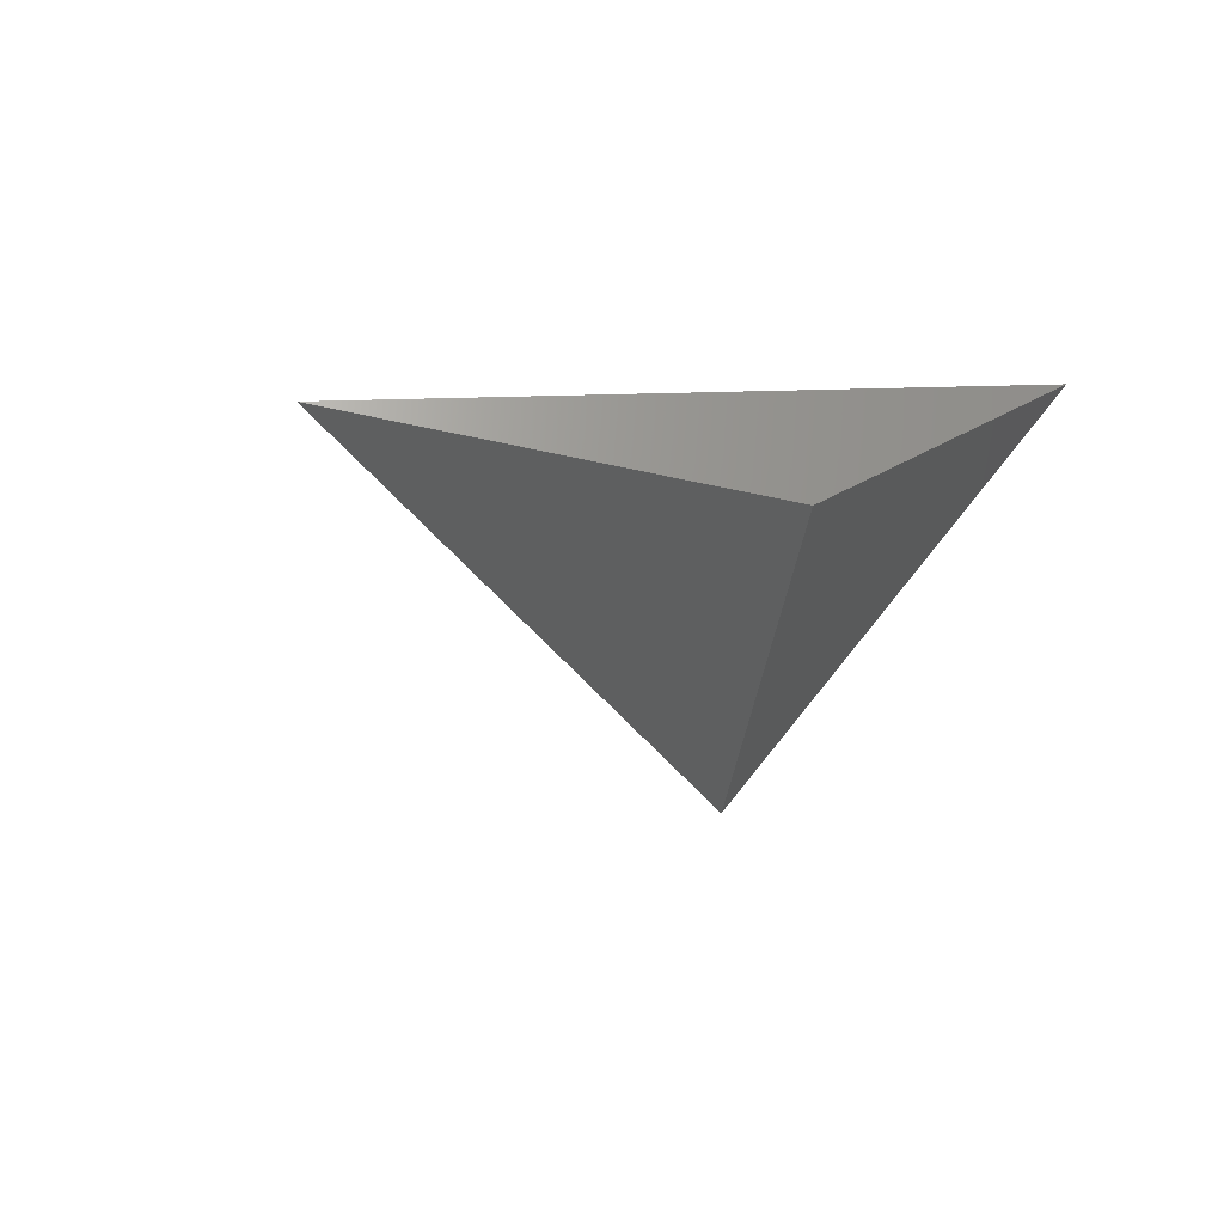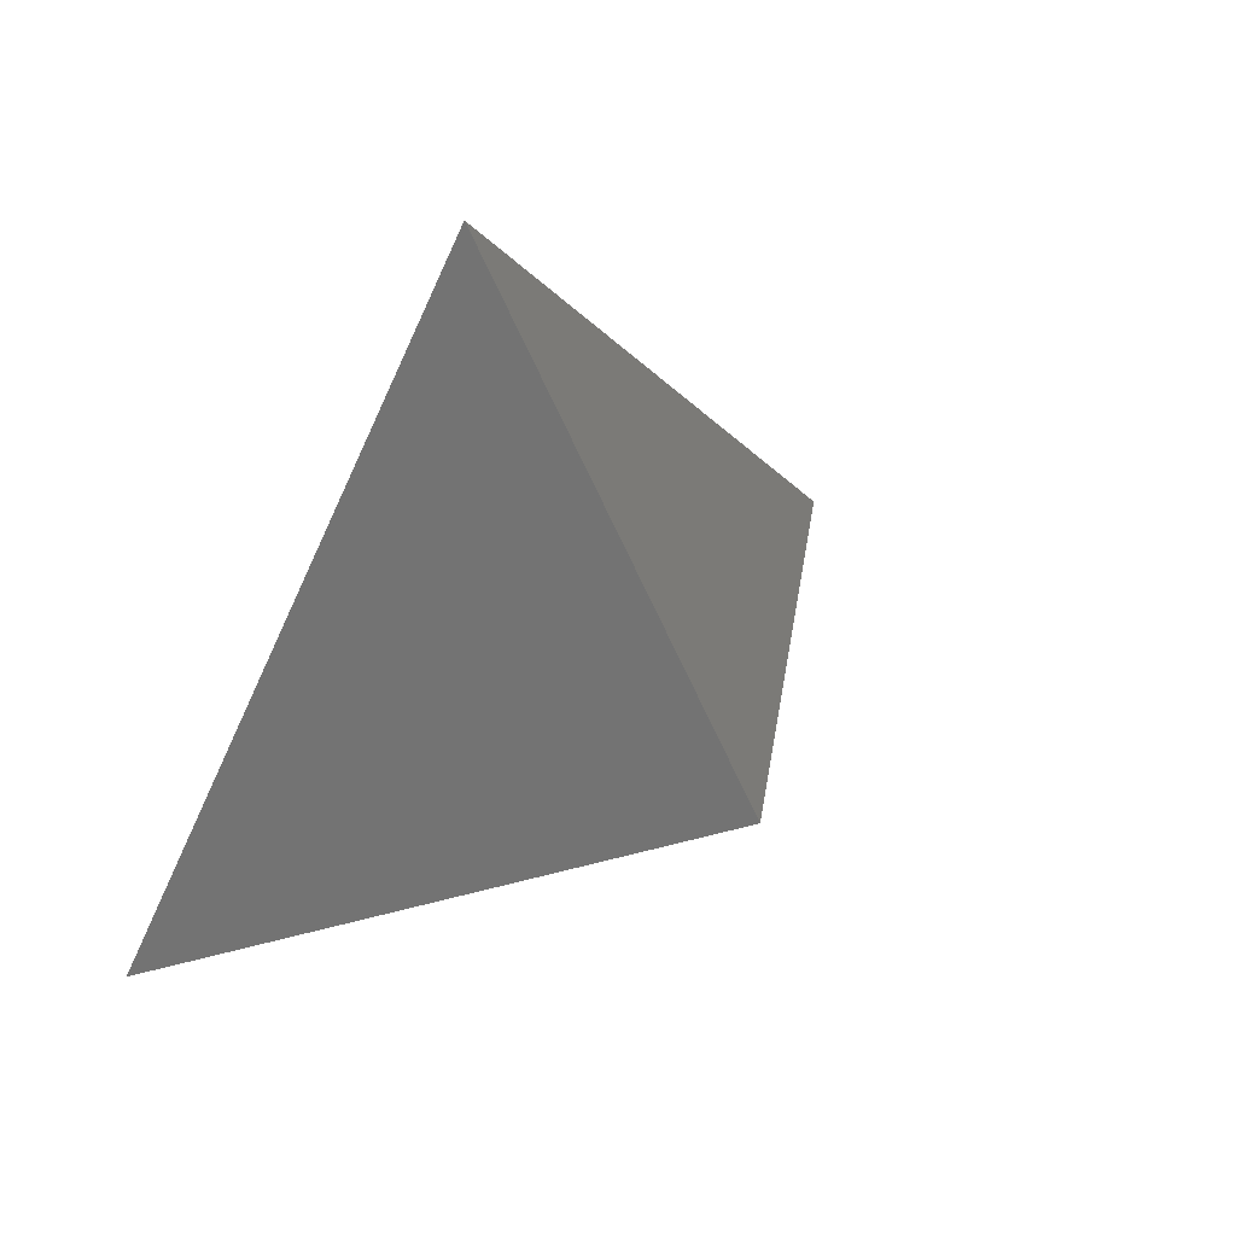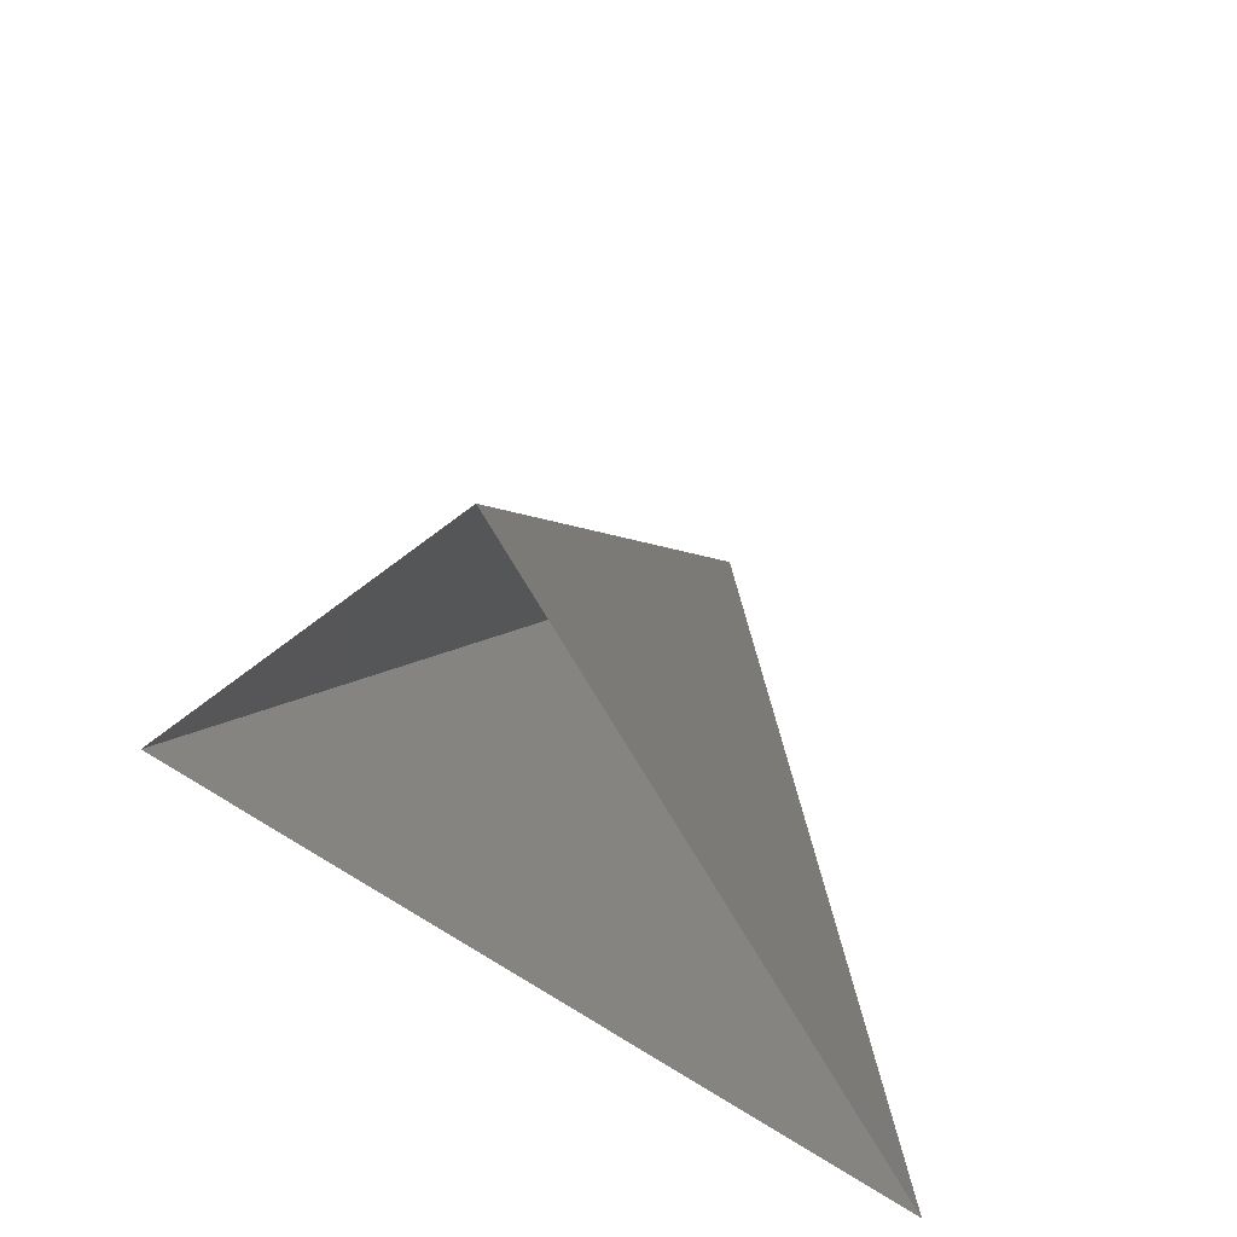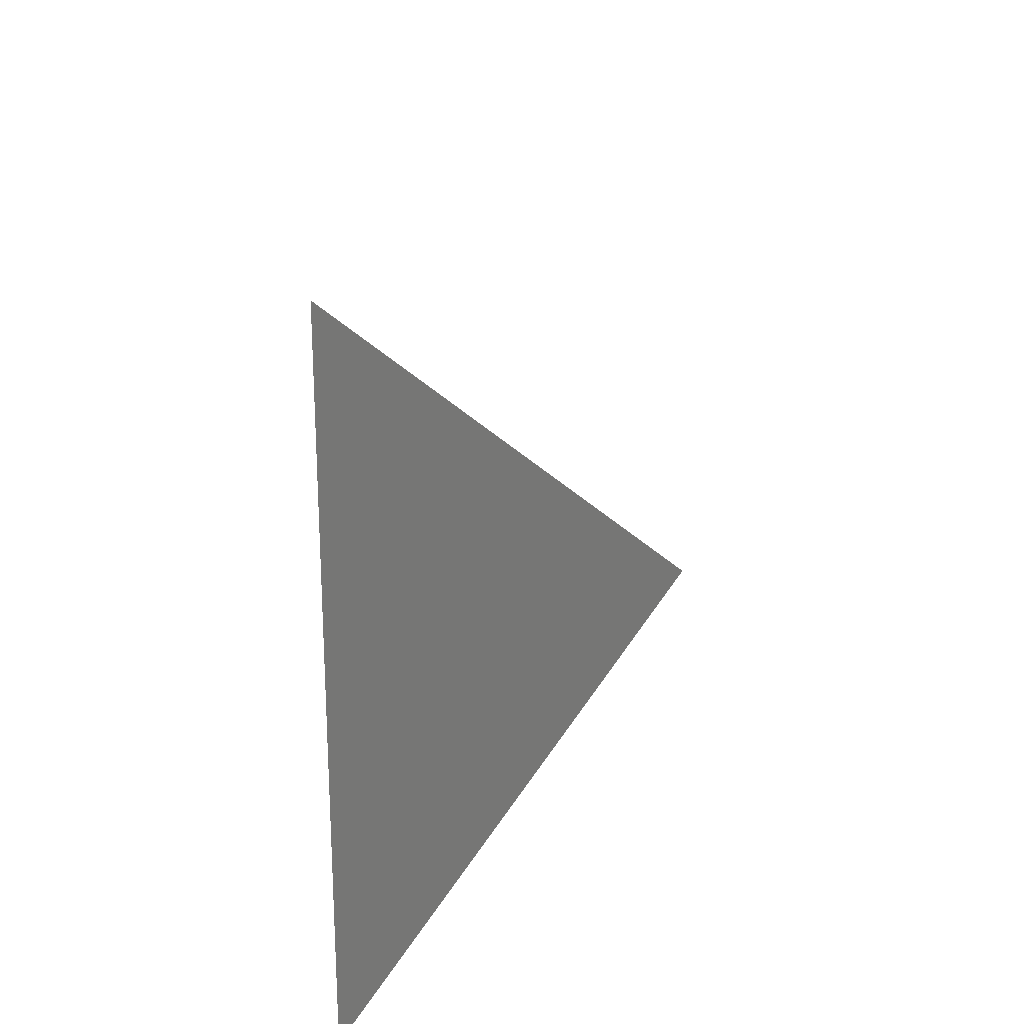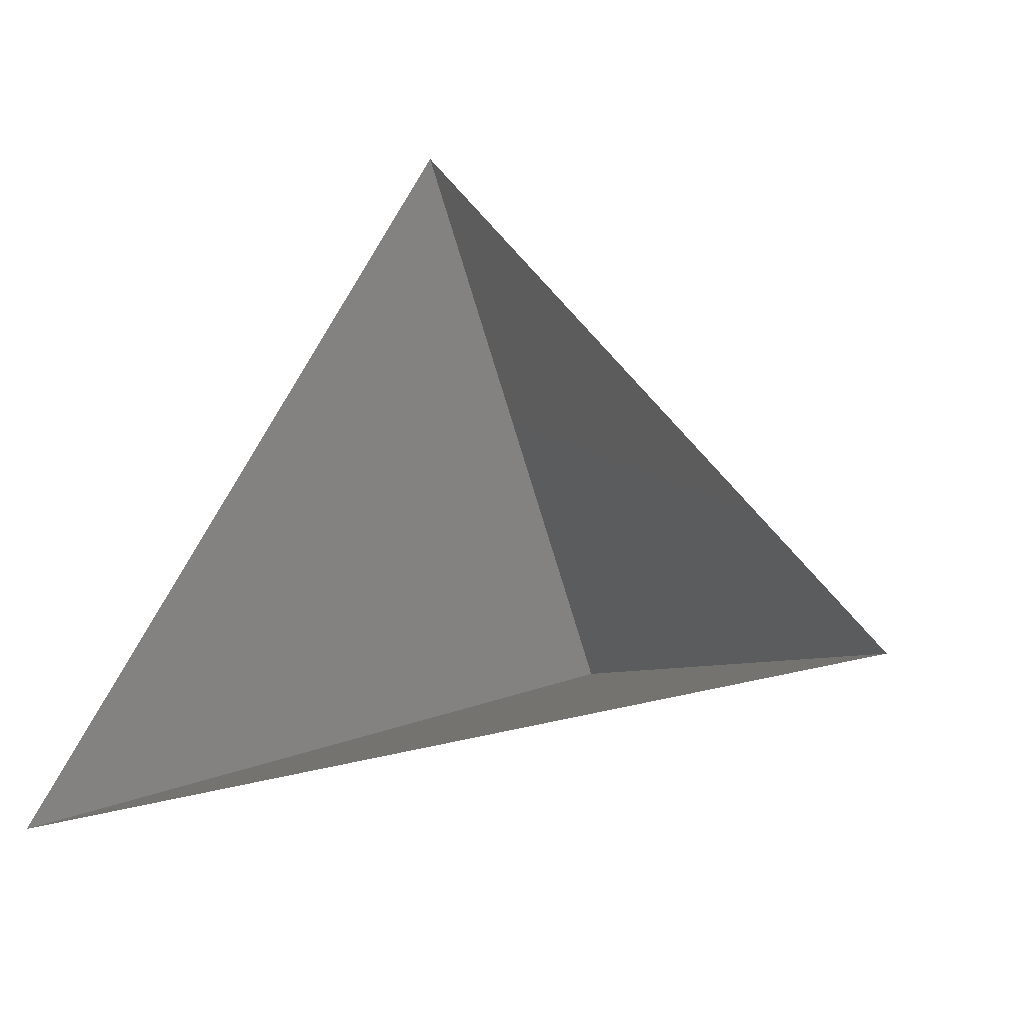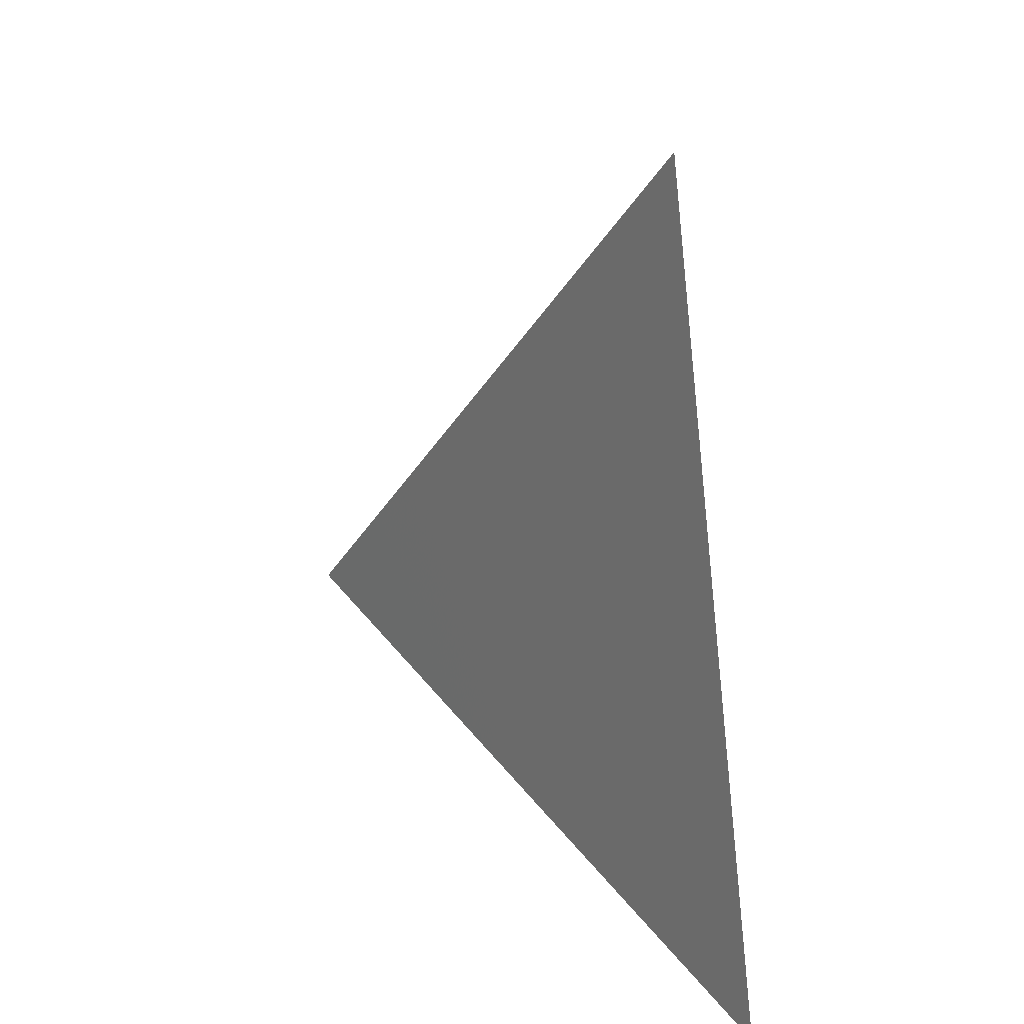
<metadata>
{"format":"stl","ext":"stl","renderer":"f3d","projection":"perspective","resolution":1024,"background":"white","views":[{"elev":11.4,"azim":-68.0,"up":"+Z"},{"elev":50.7,"azim":138.4,"up":"+Y"},{"elev":52.1,"azim":34.1,"up":"+Y"},{"elev":54.0,"azim":89.5,"up":"+Y"},{"elev":-28.5,"azim":27.7,"up":"+Y"},{"elev":-66.9,"azim":-83.4,"up":"+Y"}]}
</metadata>
<code>
# stl→obj: 4 verts, 3 faces
v -5 -17 21.21
v 7 -17 21.21
v 1 -14 16.21
v 1 -8 21.21
f 1 2 3
f 2 4 3
f 4 1 3

</code>
